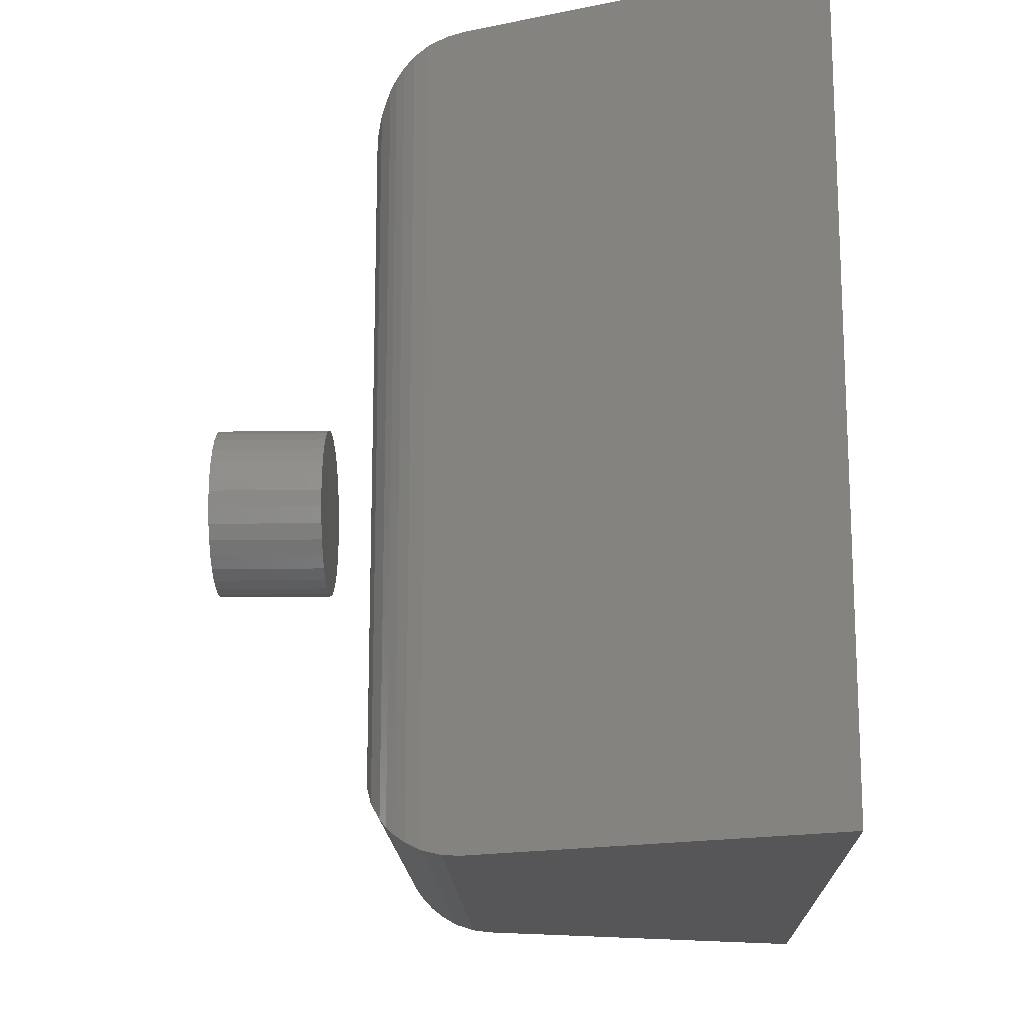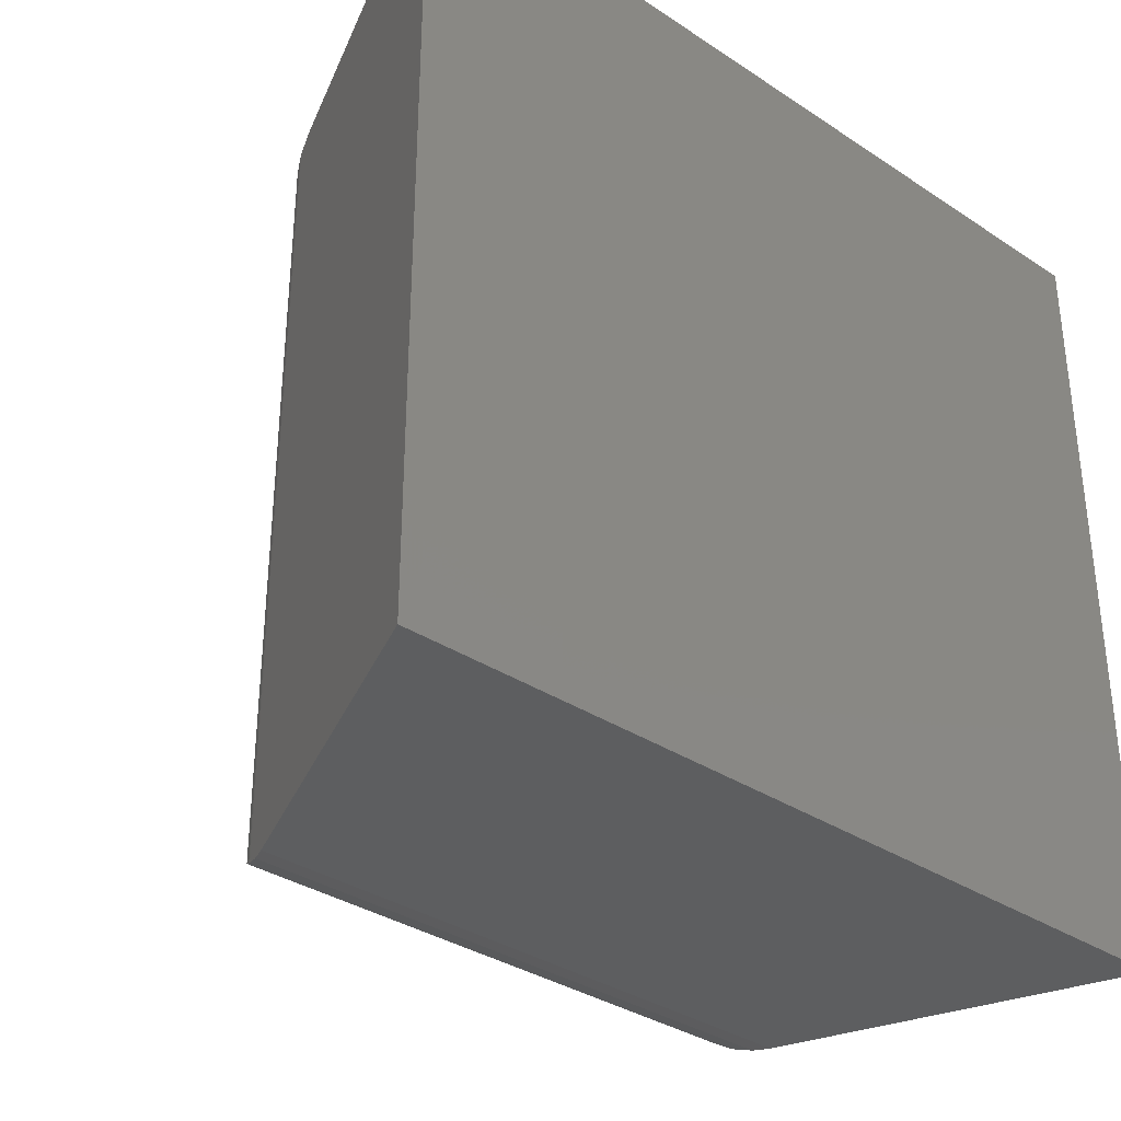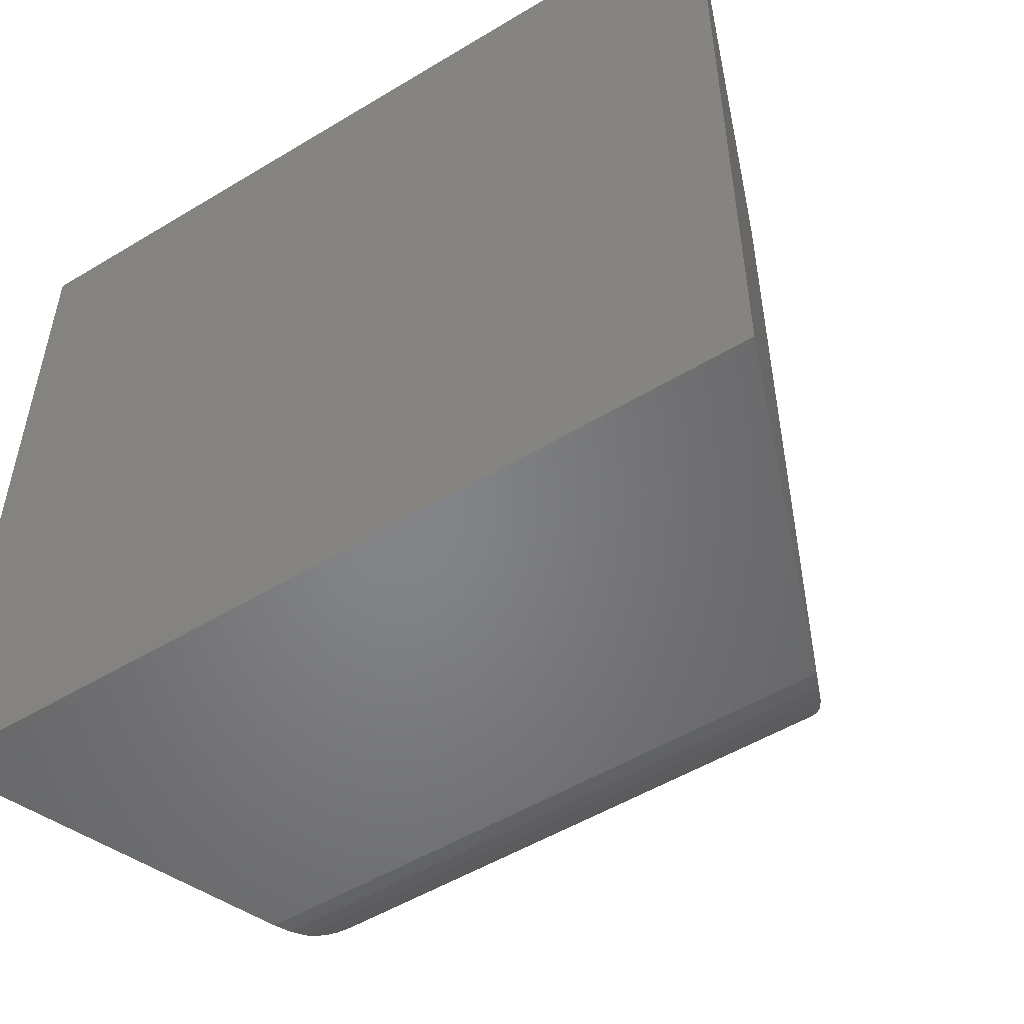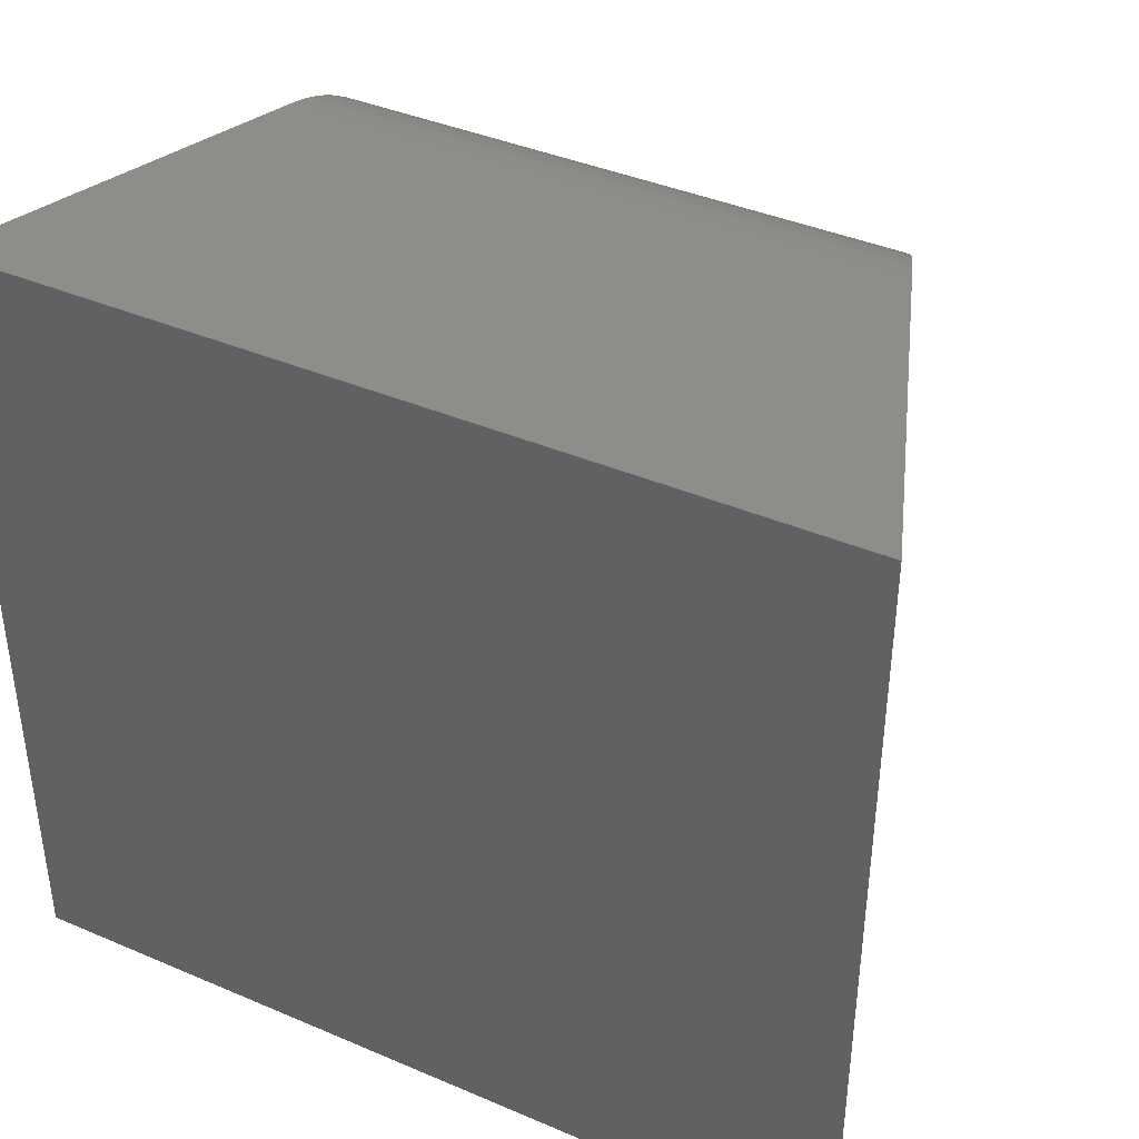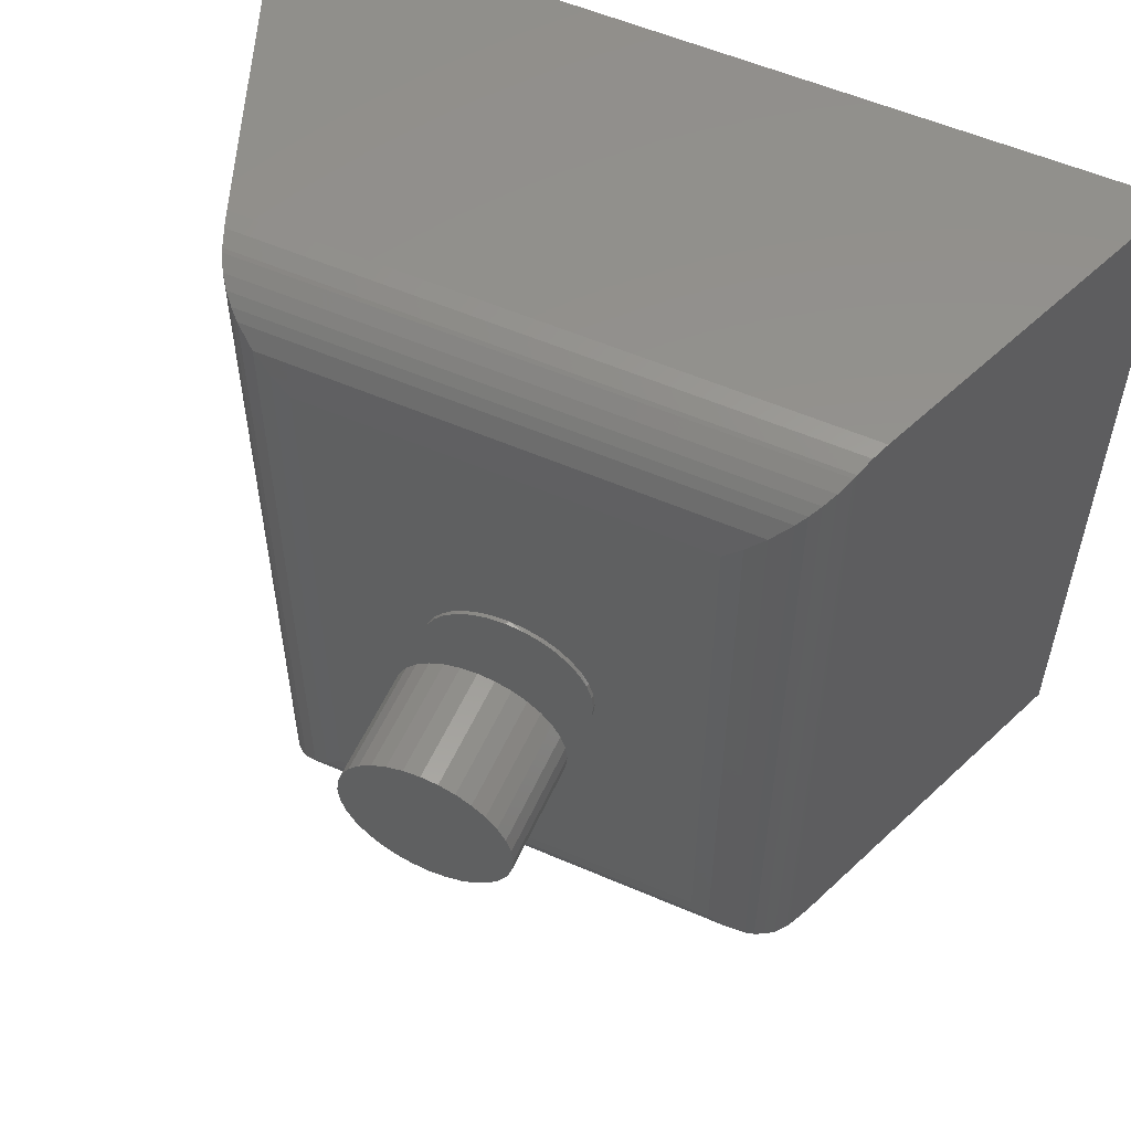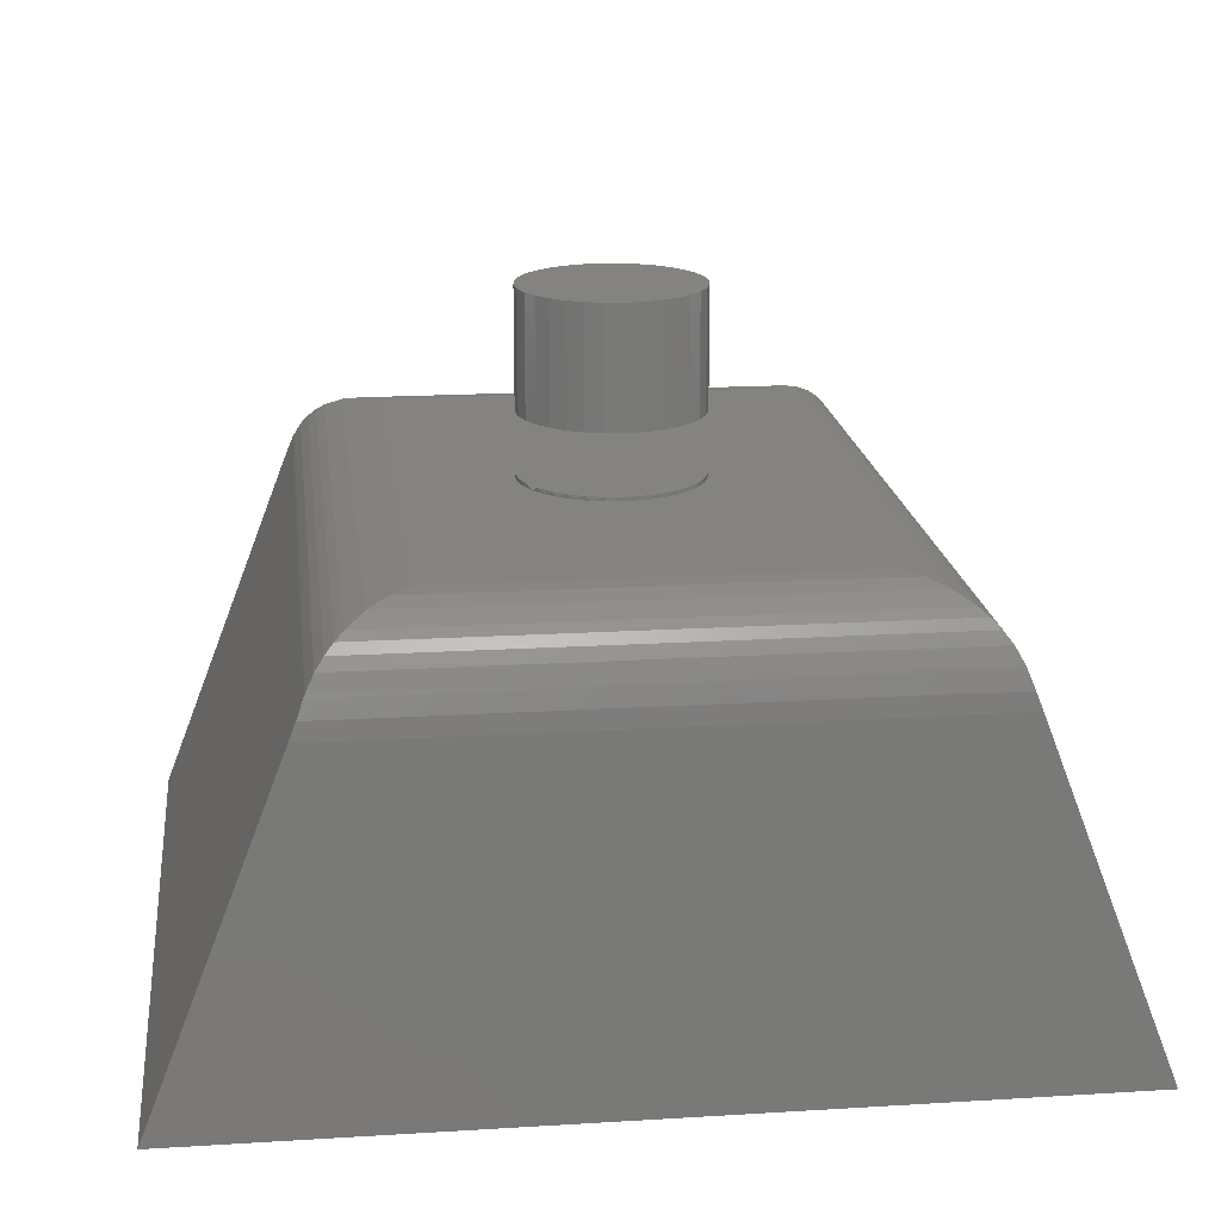
<metadata>
{"format":"stl","ext":"stl","renderer":"f3d","projection":"perspective","resolution":1024,"background":"white","views":[{"elev":-16.2,"azim":91.9,"up":"+Y"},{"elev":-34.1,"azim":138.2,"up":"+Y"},{"elev":-52.1,"azim":-146.9,"up":"+Y"},{"elev":40.0,"azim":-152.2,"up":"+Y"},{"elev":56.1,"azim":24.4,"up":"+Y"},{"elev":18.2,"azim":-6.8,"up":"+Z"}]}
</metadata>
<code>
# stl→obj: 192 verts, 372 faces
v -0.09375 -0.375 0.0625
v -0.09225 -0.3582 0.05831
v -0.09375 -0.375 0.05831
v -0.09193 -0.3565 0.0625
v -0.08781 -0.342 0.05831
v -0.08654 -0.3387 0.0625
v -0.08056 -0.3268 0.05831
v -0.07778 -0.3224 0.0625
v -0.07073 -0.3131 0.05831
v -0.066 -0.308 0.0625
v -0.05864 -0.3014 0.05831
v -0.05165 -0.2962 0.0625
v -0.04466 -0.292 0.05831
v -0.03527 -0.2875 0.0625
v -0.02924 -0.2852 0.05831
v -0.0175 -0.2821 0.0625
v -0.01287 -0.2813 0.05831
v 0.0009868 -0.2803 0.0625
v 0.022 -0.2826 0.05831
v 0.01947 -0.2821 0.0625
v 0.03724 -0.2875 0.0625
v 0.03928 -0.2883 0.05831
v 0.05362 -0.2962 0.0625
v 0.05515 -0.2973 0.05831
v 0.06798 -0.308 0.0625
v 0.06901 -0.3091 0.05831
v 0.07976 -0.3224 0.0625
v 0.08037 -0.3233 0.05831
v 0.08851 -0.3387 0.0625
v 0.003947 -0.2803 0.05831
v 0.09572 -0.375 0.0625
v 0.09572 -0.375 0.05831
v 0.0939 -0.3565 0.0625
v 0.09397 -0.3569 0.05831
v 0.08879 -0.3394 0.05831
v -0.09375 -0.375 0.125
v -0.09375 -0.375 0.25
v -0.09193 -0.3565 0.125
v -0.09193 -0.3565 0.25
v -0.08654 -0.3387 0.125
v -0.08654 -0.3387 0.25
v -0.07778 -0.3224 0.125
v -0.07778 -0.3224 0.25
v -0.066 -0.308 0.125
v -0.066 -0.308 0.25
v -0.05165 -0.2962 0.125
v -0.05165 -0.2962 0.25
v -0.03527 -0.2875 0.125
v -0.03527 -0.2875 0.25
v -0.0175 -0.2821 0.125
v -0.0175 -0.2821 0.25
v 0.0009868 -0.2803 0.125
v 0.0009868 -0.2803 0.25
v 0.01947 -0.2821 0.125
v 0.01947 -0.2821 0.25
v 0.03724 -0.2875 0.125
v 0.03724 -0.2875 0.25
v 0.05362 -0.2962 0.125
v 0.05362 -0.2962 0.25
v 0.06798 -0.308 0.125
v 0.06798 -0.308 0.25
v 0.07976 -0.3224 0.125
v 0.07976 -0.3224 0.25
v 0.08851 -0.3387 0.125
v 0.08851 -0.3387 0.25
v 0.0939 -0.3565 0.125
v 0.0939 -0.3565 0.25
v 0.09572 -0.375 0.125
v 0.09572 -0.375 0.25
v -0.09225 -0.3918 0.05831
v -0.09193 -0.3935 0.0625
v 0.07976 -0.4276 0.0625
v 0.06798 -0.442 0.0625
v 0.06901 -0.4409 0.05831
v 0.05515 -0.4527 0.05831
v 0.05362 -0.4538 0.0625
v 0.03928 -0.4617 0.05831
v 0.03724 -0.4625 0.0625
v 0.022 -0.4674 0.05831
v 0.01947 -0.4679 0.0625
v 0.0009868 -0.4697 0.0625
v -0.0175 -0.4679 0.0625
v -0.01287 -0.4687 0.05831
v -0.02924 -0.4648 0.05831
v -0.03527 -0.4625 0.0625
v -0.04466 -0.458 0.05831
v -0.05165 -0.4538 0.0625
v -0.05864 -0.4486 0.05831
v -0.066 -0.442 0.0625
v -0.07073 -0.4369 0.05831
v -0.07778 -0.4276 0.0625
v -0.08056 -0.4232 0.05831
v -0.08654 -0.4113 0.0625
v -0.08781 -0.408 0.05831
v 0.003947 -0.4697 0.05831
v 0.09397 -0.3931 0.05831
v 0.0939 -0.3935 0.0625
v 0.08879 -0.4106 0.05831
v 0.08851 -0.4113 0.0625
v 0.08037 -0.4267 0.05831
v 0.0939 -0.3935 0.125
v 0.0939 -0.3935 0.25
v 0.08851 -0.4113 0.125
v 0.08851 -0.4113 0.25
v 0.07976 -0.4276 0.125
v 0.07976 -0.4276 0.25
v 0.06798 -0.442 0.125
v 0.06798 -0.442 0.25
v 0.05362 -0.4538 0.125
v 0.05362 -0.4538 0.25
v 0.03724 -0.4625 0.125
v 0.03724 -0.4625 0.25
v 0.01947 -0.4679 0.125
v 0.01947 -0.4679 0.25
v 0.0009868 -0.4697 0.125
v 0.0009868 -0.4697 0.25
v -0.0175 -0.4679 0.125
v -0.0175 -0.4679 0.25
v -0.03527 -0.4625 0.125
v -0.03527 -0.4625 0.25
v -0.05165 -0.4538 0.125
v -0.05165 -0.4538 0.25
v -0.066 -0.442 0.125
v -0.066 -0.442 0.25
v -0.07778 -0.4276 0.125
v -0.07778 -0.4276 0.25
v -0.08654 -0.4113 0.125
v -0.08654 -0.4113 0.25
v -0.09193 -0.3935 0.125
v -0.09193 -0.3935 0.25
v 0.003947 -0.7109 0.05831
v 0.214 -0.03906 0.05831
v 0.003947 -0.03906 0.05831
v 0.214 -0.7109 0.05831
v -0.214 -0.03906 0.05831
v -0.214 -0.7109 0.05831
v 0.003947 -0.8125 -0.4141
v 0.003947 0.0625 -0.4141
v 0.4662 -0.8125 -0.4141
v 0.4662 0.0625 -0.4141
v -0.4662 -0.8125 -0.4141
v -0.4662 0.0625 -0.4141
v 0.3157 -0.8108 -0.02468
v 0.3229 -0.8125 -0.04326
v 0.3087 -0.8057 -0.006654
v 0.3229 0.0625 -0.04326
v 0.3157 0.06077 -0.02468
v 0.3087 0.05567 -0.006654
v -0.3087 0.05567 -0.006654
v -0.3229 0.0625 -0.04326
v -0.3157 0.06077 -0.02468
v -0.3229 -0.8125 -0.04326
v -0.3157 -0.8108 -0.02468
v -0.3087 -0.8057 -0.006654
v 0.3071 0.05406 -0.002716
v 0.2531 4.971e-05 0.05047
v 0.2724 -0.7693 0.03985
v 0.2724 0.01931 0.03985
v 0.2338 -0.01927 0.05636
v 0.2338 -0.7307 0.05636
v 0.2531 -0.75 0.05047
v 0.2815 0.02842 0.03264
v 0.2815 -0.7784 0.03264
v 0.2904 0.03734 0.02365
v 0.2904 -0.7873 0.02365
v 0.299 0.04591 0.01238
v 0.299 -0.7959 0.01238
v 0.3071 -0.8041 -0.002716
v -0.3071 -0.8041 -0.002716
v -0.3071 0.05406 -0.002716
v -0.299 0.04591 0.01238
v -0.299 -0.7959 0.01238
v -0.2904 0.03734 0.02365
v -0.2904 -0.7873 0.02365
v -0.2815 0.02842 0.03264
v -0.2815 -0.7784 0.03264
v -0.2724 0.01931 0.03985
v -0.2724 -0.7693 0.03985
v -0.2531 -0.75 0.05047
v -0.2338 -0.7307 0.05636
v -0.2338 -0.01927 0.05636
v -0.2531 4.971e-05 0.05047
v -0.2838 -0.6875 -0.2891
v -0.1979 -0.6875 -0.06669
v 0.003947 -0.6875 -0.2891
v 0.1979 -0.6875 -0.06669
v 0.2838 -0.6875 -0.2891
v 0.1979 -0.0625 -0.06669
v -0.1979 -0.0625 -0.06669
v -0.2838 -0.0625 -0.2891
v 0.003947 -0.0625 -0.2891
v 0.2838 -0.0625 -0.2891
f 1 2 3
f 1 4 2
f 5 2 4
f 4 6 5
f 7 5 6
f 6 8 7
f 9 7 8
f 8 10 9
f 11 9 10
f 10 12 11
f 11 12 13
f 13 12 14
f 13 14 15
f 15 14 16
f 15 16 17
f 17 16 18
f 19 20 21
f 19 21 22
f 22 21 23
f 22 23 24
f 24 23 25
f 24 25 26
f 26 25 27
f 26 27 28
f 28 27 29
f 30 17 18
f 30 18 20
f 30 20 19
f 31 32 33
f 33 32 34
f 33 34 29
f 29 34 35
f 29 35 28
f 36 37 38
f 38 37 39
f 38 39 40
f 40 39 41
f 40 41 42
f 42 41 43
f 42 43 44
f 44 43 45
f 44 45 46
f 46 45 47
f 46 47 48
f 48 47 49
f 48 49 50
f 50 49 51
f 50 51 52
f 52 51 53
f 52 53 54
f 54 53 55
f 54 55 56
f 56 55 57
f 56 57 58
f 58 57 59
f 58 59 60
f 60 59 61
f 60 61 62
f 62 61 63
f 62 63 64
f 64 63 65
f 64 65 66
f 66 65 67
f 66 67 68
f 68 67 69
f 1 70 71
f 1 3 70
f 72 73 74
f 75 74 73
f 73 76 75
f 77 75 76
f 76 78 77
f 79 77 78
f 78 80 79
f 81 82 83
f 84 83 82
f 82 85 84
f 86 84 85
f 85 87 86
f 88 86 87
f 87 89 88
f 88 89 90
f 90 89 91
f 90 91 92
f 92 91 93
f 92 93 94
f 94 93 71
f 94 71 70
f 95 79 80
f 95 80 81
f 95 81 83
f 32 31 96
f 96 31 97
f 96 97 98
f 98 97 99
f 98 99 100
f 100 99 72
f 100 72 74
f 68 69 101
f 101 69 102
f 101 102 103
f 103 102 104
f 103 104 105
f 105 104 106
f 105 106 107
f 107 106 108
f 107 108 109
f 109 108 110
f 109 110 111
f 111 110 112
f 111 112 113
f 113 112 114
f 113 114 115
f 115 114 116
f 115 116 117
f 117 116 118
f 117 118 119
f 119 118 120
f 119 120 121
f 121 120 122
f 121 122 123
f 123 122 124
f 123 124 125
f 125 124 126
f 125 126 127
f 127 126 128
f 127 128 129
f 129 128 130
f 129 130 36
f 36 130 37
f 16 20 18
f 20 16 14
f 20 14 21
f 21 14 12
f 21 12 23
f 76 85 78
f 78 85 82
f 78 82 80
f 80 82 81
f 23 12 25
f 25 12 10
f 25 10 27
f 27 10 8
f 27 8 29
f 29 8 6
f 29 6 33
f 33 6 4
f 33 4 31
f 31 4 1
f 31 1 97
f 97 1 71
f 97 71 99
f 99 71 93
f 99 93 72
f 72 93 91
f 72 91 73
f 73 91 89
f 73 89 76
f 76 89 87
f 76 87 85
f 52 54 50
f 48 50 54
f 56 48 54
f 46 48 56
f 58 46 56
f 111 119 109
f 117 119 111
f 113 117 111
f 115 117 113
f 119 121 109
f 109 121 123
f 109 123 107
f 107 123 125
f 107 125 105
f 105 125 127
f 105 127 103
f 103 127 129
f 103 129 101
f 101 129 36
f 101 36 68
f 68 36 38
f 68 38 66
f 66 38 40
f 66 40 64
f 64 40 42
f 64 42 62
f 62 42 44
f 62 44 60
f 60 44 46
f 60 46 58
f 131 74 75
f 131 75 77
f 131 77 79
f 131 79 95
f 132 133 30
f 132 30 19
f 132 19 22
f 132 22 24
f 132 24 26
f 132 26 28
f 132 28 35
f 132 35 34
f 134 132 34
f 134 34 32
f 134 32 96
f 134 96 98
f 134 98 100
f 134 100 74
f 134 74 131
f 135 5 7
f 135 7 9
f 135 9 11
f 135 11 13
f 135 13 15
f 135 15 17
f 135 17 30
f 135 30 133
f 136 131 95
f 136 95 83
f 136 83 84
f 136 84 86
f 136 86 88
f 136 88 90
f 136 90 92
f 136 92 94
f 136 94 70
f 136 70 3
f 136 3 2
f 136 2 5
f 136 5 135
f 51 55 53
f 55 51 49
f 55 49 57
f 57 49 47
f 57 47 59
f 110 120 112
f 112 120 118
f 112 118 114
f 114 118 116
f 59 47 61
f 61 47 45
f 61 45 63
f 63 45 43
f 63 43 65
f 65 43 41
f 65 41 67
f 67 41 39
f 67 39 69
f 69 39 37
f 69 37 102
f 102 37 130
f 102 130 104
f 104 130 128
f 104 128 106
f 106 128 126
f 106 126 108
f 108 126 124
f 108 124 110
f 110 124 122
f 110 122 120
f 137 138 139
f 139 138 140
f 141 142 137
f 137 142 138
f 139 143 144
f 139 145 143
f 140 146 147
f 140 147 148
f 140 148 145
f 140 145 139
f 149 150 142
f 149 151 150
f 141 152 153
f 141 153 154
f 141 154 149
f 141 149 142
f 142 150 138
f 138 150 146
f 138 146 140
f 139 144 137
f 137 144 152
f 137 152 141
f 145 148 155
f 156 157 158
f 132 134 159
f 159 134 160
f 159 160 156
f 156 160 161
f 156 161 157
f 158 157 162
f 162 157 163
f 162 163 164
f 164 163 165
f 164 165 166
f 166 165 167
f 166 167 155
f 155 167 168
f 155 168 145
f 149 169 170
f 149 154 169
f 170 169 171
f 171 169 172
f 171 172 173
f 173 172 174
f 173 174 175
f 175 174 176
f 175 176 177
f 177 176 178
f 177 178 179
f 136 135 180
f 180 135 181
f 180 181 179
f 179 181 182
f 179 182 177
f 132 159 133
f 148 147 151
f 148 151 149
f 148 149 170
f 148 170 155
f 135 133 181
f 181 133 159
f 181 159 182
f 182 159 156
f 182 156 158
f 151 147 150
f 150 147 146
f 155 170 166
f 166 170 171
f 166 171 164
f 164 171 173
f 164 173 162
f 162 173 175
f 162 175 158
f 158 175 177
f 158 177 182
f 136 180 131
f 154 153 143
f 154 143 145
f 154 145 168
f 154 168 169
f 134 131 160
f 160 131 180
f 160 180 161
f 161 180 179
f 161 179 178
f 169 168 172
f 172 168 167
f 172 167 174
f 174 167 165
f 174 165 176
f 176 165 163
f 176 163 178
f 178 163 157
f 178 157 161
f 152 144 153
f 153 144 143
f 183 184 185
f 185 184 186
f 185 186 187
f 188 186 189
f 189 186 184
f 189 184 190
f 190 184 183
f 190 183 191
f 191 183 185
f 191 185 192
f 192 185 187
f 192 187 188
f 188 187 186
f 192 188 191
f 191 188 189
f 191 189 190

</code>
